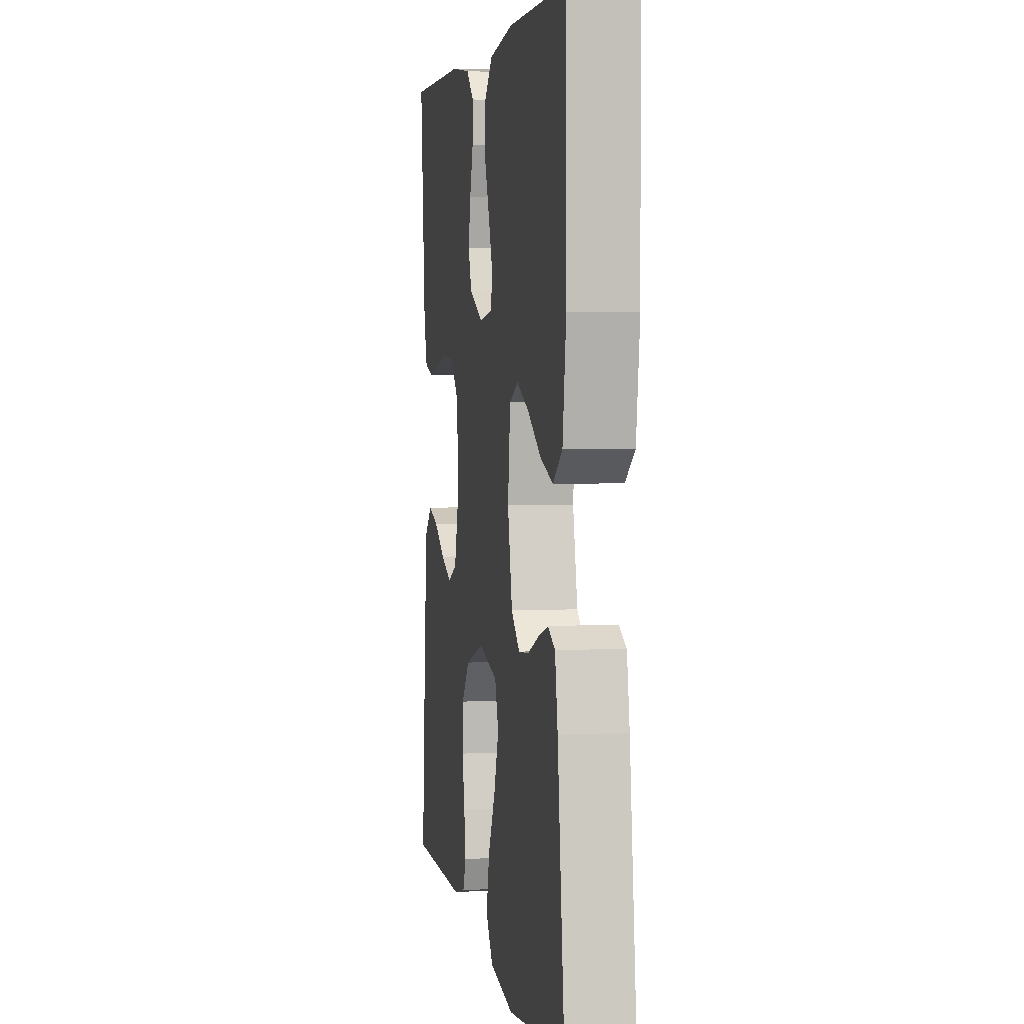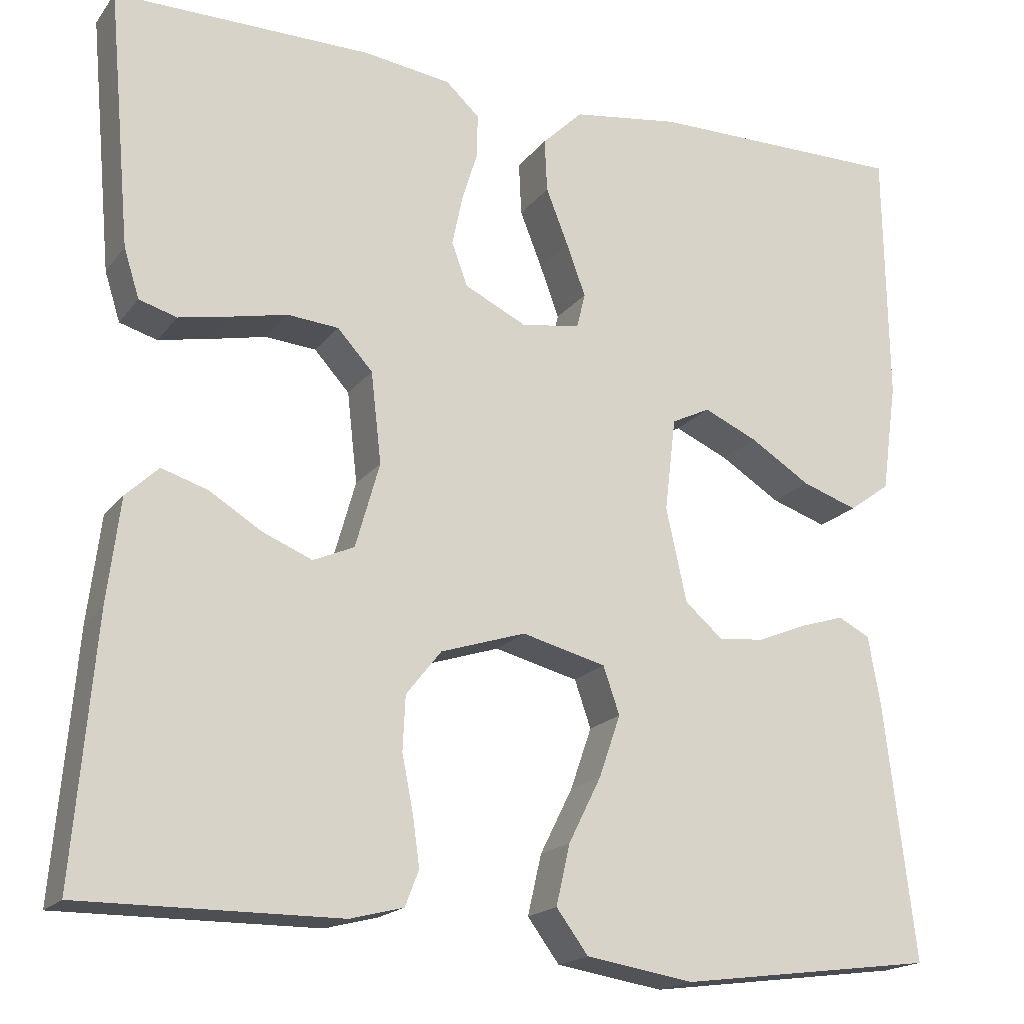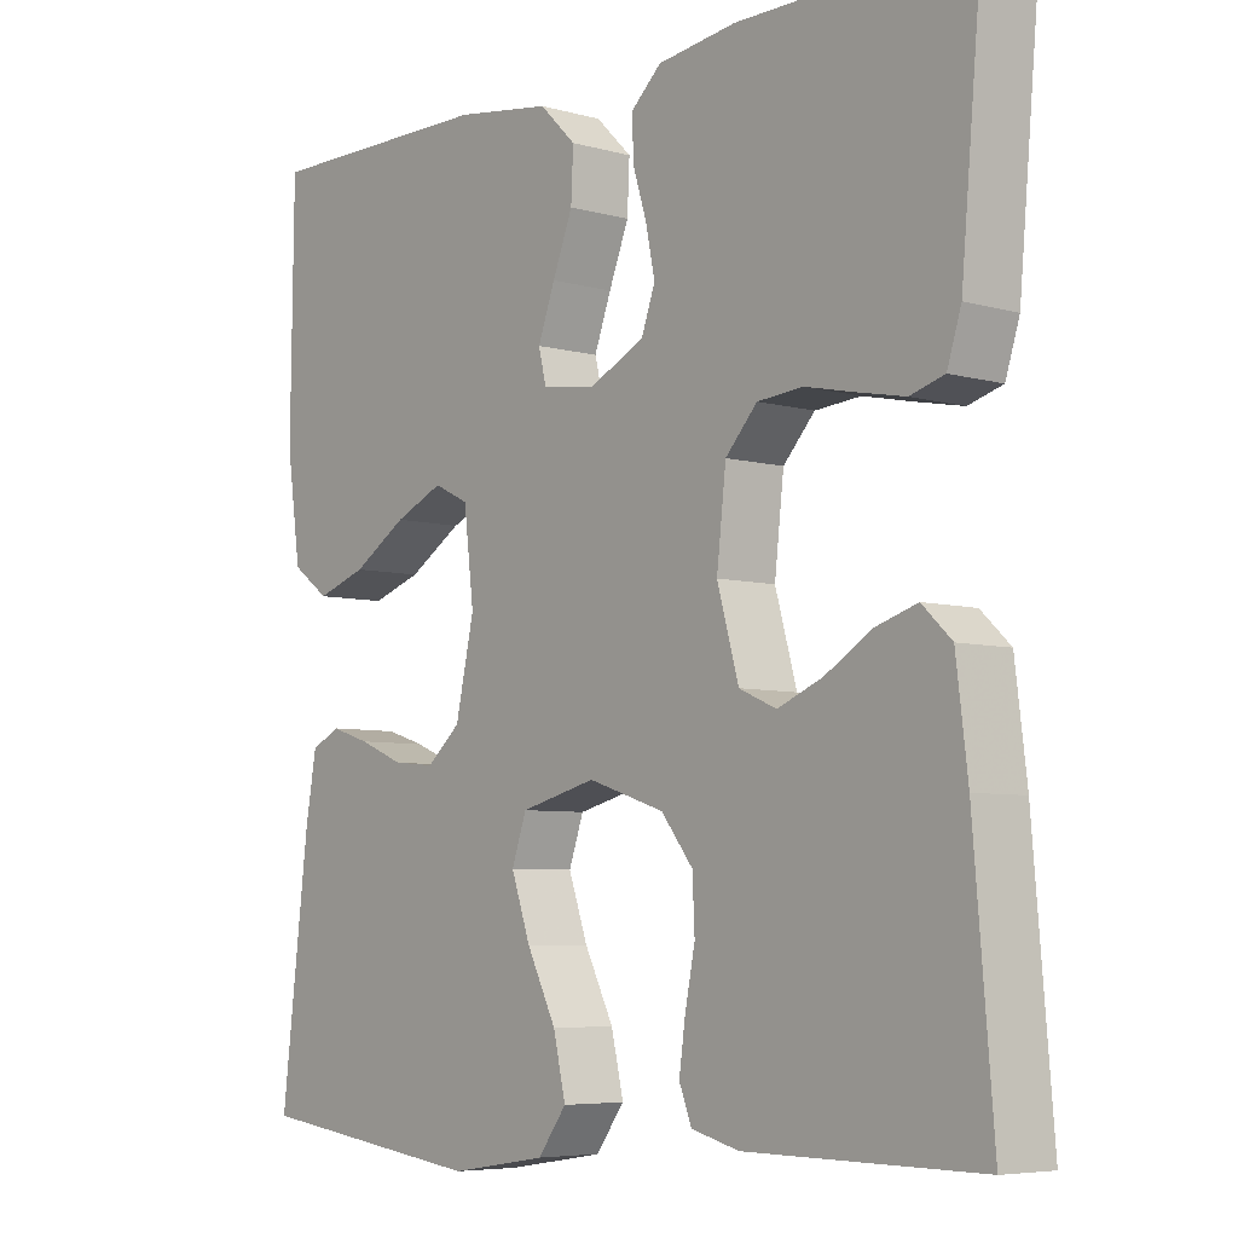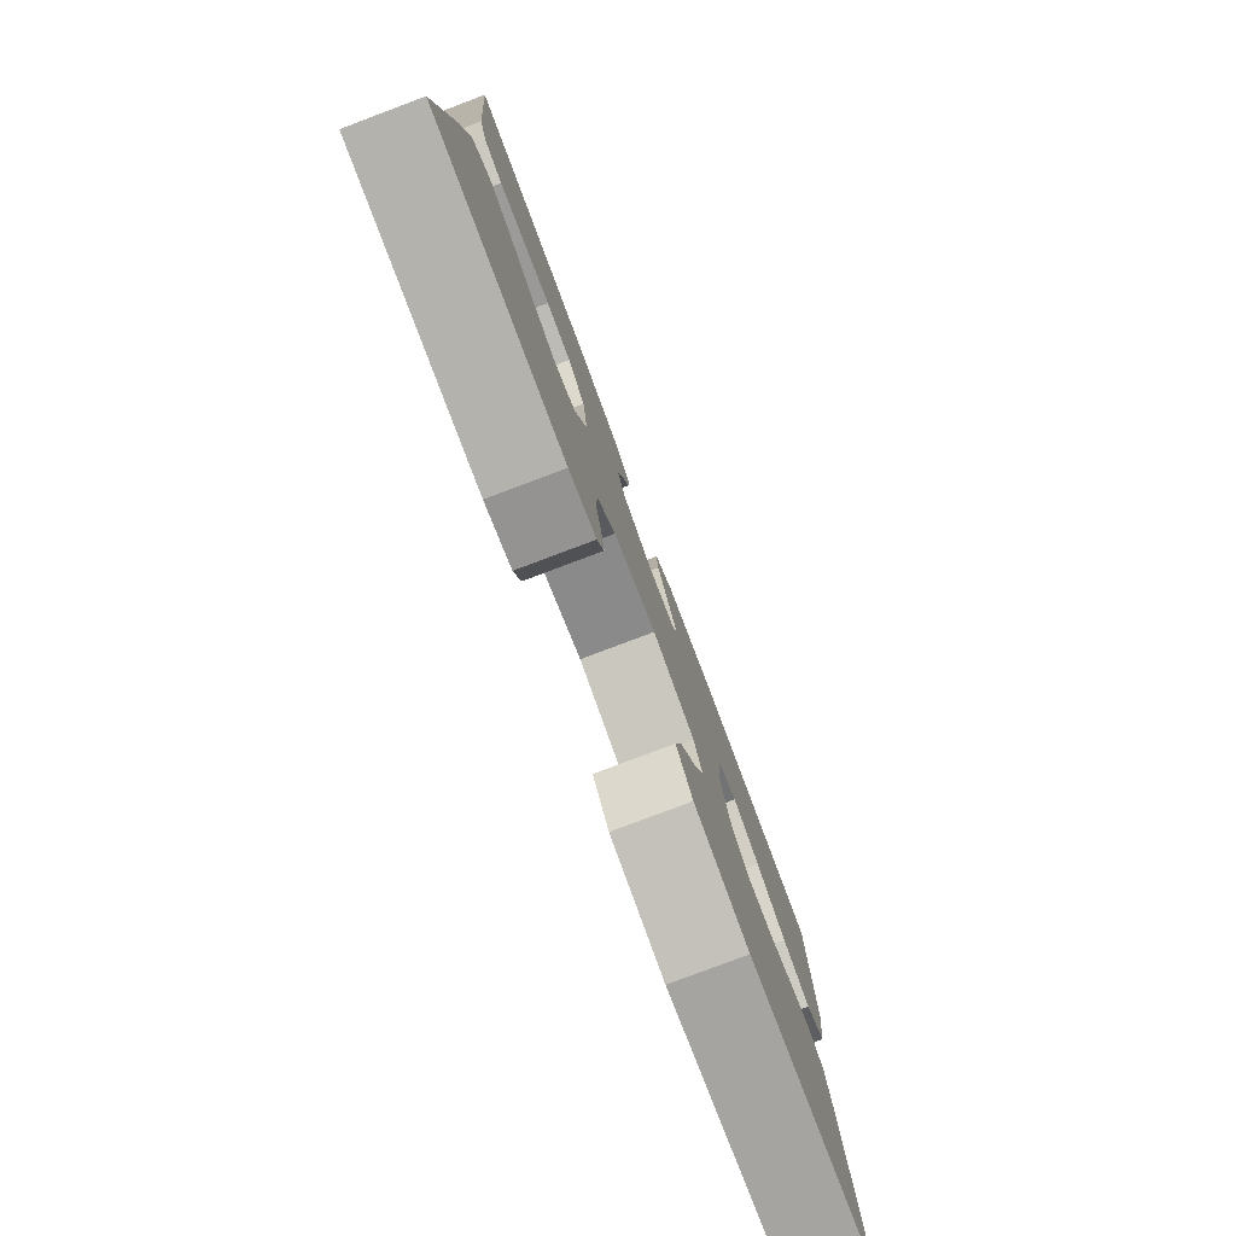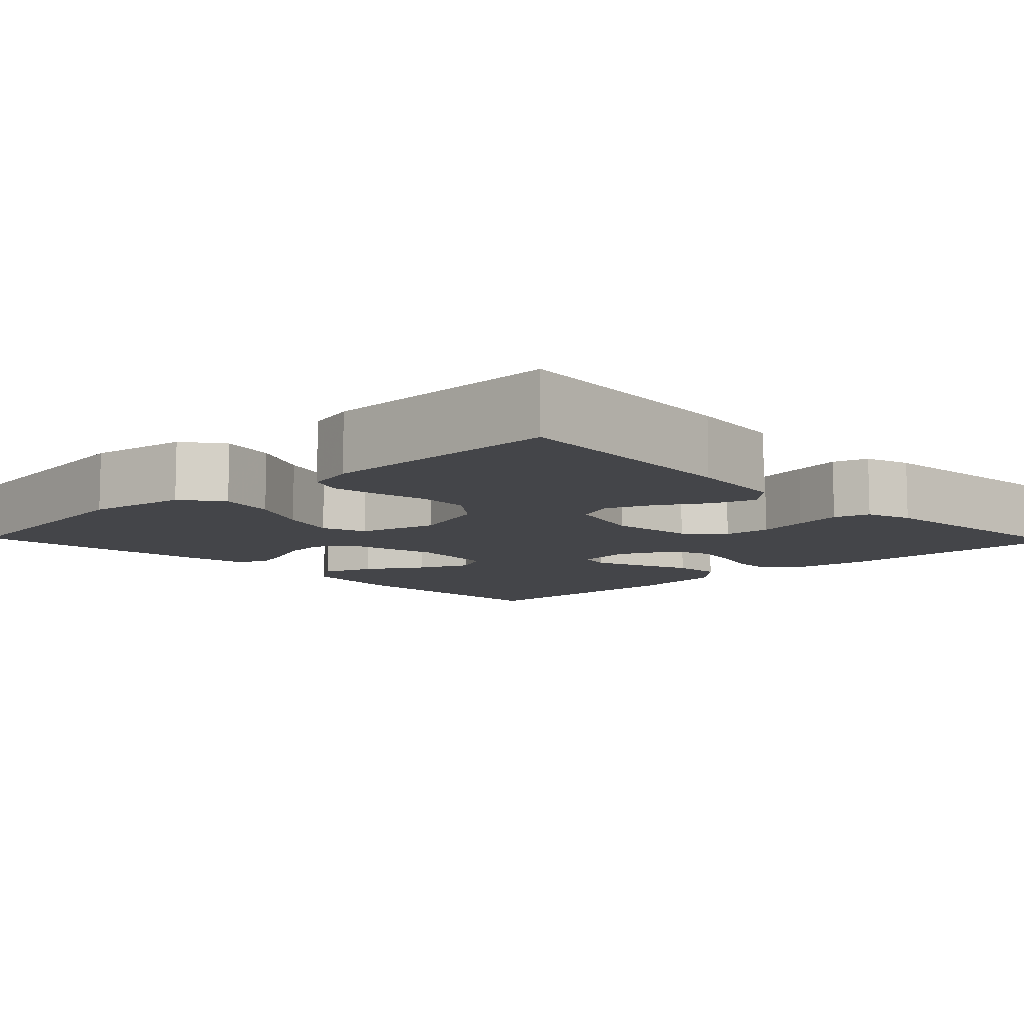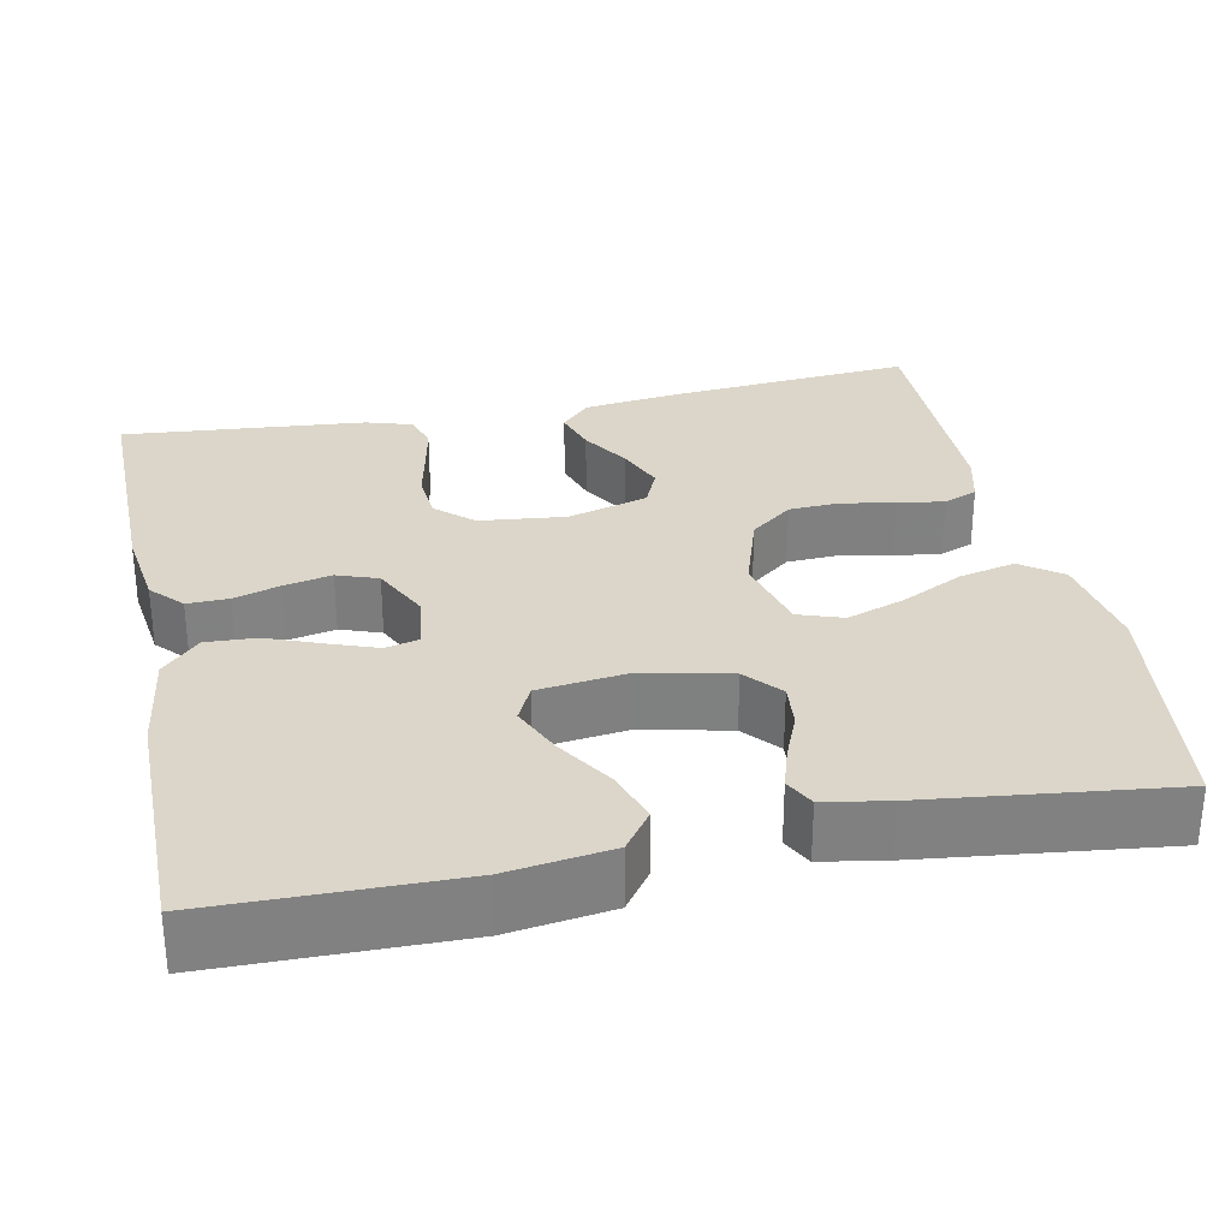
<metadata>
{"format":"obj","ext":"obj","renderer":"f3d","projection":"perspective","resolution":1024,"background":"white","views":[{"elev":3.9,"azim":80.3,"up":"+Z"},{"elev":-18.4,"azim":-25.5,"up":"+Z"},{"elev":-6.0,"azim":-130.1,"up":"+Z"},{"elev":-80.0,"azim":-69.4,"up":"+Z"},{"elev":-9.1,"azim":-136.1,"up":"+Y"},{"elev":30.0,"azim":78.3,"up":"+Y"}]}
</metadata>
<code>
v 0.5 0.07 -0.5
v 0.2 0.07 -0.539
v 0.075 0.07 -0.519
v 0.038 0.07 -0.469
v 0.054 0.07 -0.399
v 0.092 0.07 -0.323
v 0.117 0.07 -0.251
v 0.098 0.07 -0.196
v 0 0.07 -0.171
v -0.099 0.07 -0.203
v -0.14 0.07 -0.255
v -0.143 0.07 -0.318
v -0.13 0.07 -0.383
v -0.122 0.07 -0.441
v -0.138 0.07 -0.482
v -0.2 0.07 -0.498
v -0.5 0.07 -0.5
v -0.475 0.07 -0.2
v -0.46 0.07 -0.078
v -0.422 0.07 -0.042
v -0.368 0.07 -0.059
v -0.308 0.07 -0.096
v -0.25 0.07 -0.12
v -0.202 0.07 -0.099
v -0.174 0.07 0
v -0.186 0.07 0.106
v -0.227 0.07 0.151
v -0.286 0.07 0.156
v -0.351 0.07 0.142
v -0.411 0.07 0.13
v -0.455 0.07 0.143
v -0.473 0.07 0.2
v -0.5 0.07 0.5
v -0.2 0.07 0.498
v -0.098 0.07 0.484
v -0.059 0.07 0.448
v -0.06 0.07 0.397
v -0.078 0.07 0.339
v -0.09 0.07 0.281
v -0.072 0.07 0.231
v 0 0.07 0.196
v 0.069 0.07 0.206
v 0.079 0.07 0.247
v 0.057 0.07 0.307
v 0.031 0.07 0.373
v 0.028 0.07 0.435
v 0.075 0.07 0.481
v 0.2 0.07 0.499
v 0.5 0.07 0.5
v 0.504 0.07 0.2
v 0.486 0.07 0.072
v 0.438 0.07 0.037
v 0.373 0.07 0.059
v 0.303 0.07 0.103
v 0.24 0.07 0.131
v 0.195 0.07 0.109
v 0.182 0.07 0
v 0.206 0.07 -0.109
v 0.25 0.07 -0.147
v 0.304 0.07 -0.142
v 0.362 0.07 -0.118
v 0.413 0.07 -0.102
v 0.45 0.07 -0.121
v 0.464 0.07 -0.2
v 0.5 0 -0.5
v 0.2 0 -0.539
v 0.075 0 -0.519
v 0.038 0 -0.469
v 0.054 0 -0.399
v 0.092 0 -0.323
v 0.117 0 -0.251
v 0.098 0 -0.196
v 0 0 -0.171
v -0.099 0 -0.203
v -0.14 0 -0.255
v -0.143 0 -0.318
v -0.13 0 -0.383
v -0.122 0 -0.441
v -0.138 0 -0.482
v -0.2 0 -0.498
v -0.5 0 -0.5
v -0.475 0 -0.2
v -0.46 0 -0.078
v -0.422 0 -0.042
v -0.368 0 -0.059
v -0.308 0 -0.096
v -0.25 0 -0.12
v -0.202 0 -0.099
v -0.174 0 0
v -0.186 0 0.106
v -0.227 0 0.151
v -0.286 0 0.156
v -0.351 0 0.142
v -0.411 0 0.13
v -0.455 0 0.143
v -0.473 0 0.2
v -0.5 0 0.5
v -0.2 0 0.498
v -0.098 0 0.484
v -0.059 0 0.448
v -0.06 0 0.397
v -0.078 0 0.339
v -0.09 0 0.281
v -0.072 0 0.231
v 0 0 0.196
v 0.069 0 0.206
v 0.079 0 0.247
v 0.057 0 0.307
v 0.031 0 0.373
v 0.028 0 0.435
v 0.075 0 0.481
v 0.2 0 0.499
v 0.5 0 0.5
v 0.504 0 0.2
v 0.486 0 0.072
v 0.438 0 0.037
v 0.373 0 0.059
v 0.303 0 0.103
v 0.24 0 0.131
v 0.195 0 0.109
v 0.182 0 0
v 0.206 0 -0.109
v 0.25 0 -0.147
v 0.304 0 -0.142
v 0.362 0 -0.118
v 0.413 0 -0.102
v 0.45 0 -0.121
v 0.464 0 -0.2
f 4 5 6
f 3 4 6
f 2 3 6
f 1 2 6
f 64 1 6
f 63 64 6
f 62 63 6
f 61 62 6
f 60 61 6
f 59 60 6 7
f 58 59 7 8
f 57 58 8 9
f 56 57 9 10
f 52 53 54
f 51 52 54
f 50 51 54
f 49 50 54
f 48 49 54
f 47 48 54
f 46 47 54
f 45 46 54
f 44 45 54
f 43 44 54 55
f 42 43 55 56
f 36 37 38
f 35 36 38
f 34 35 38
f 33 34 38
f 32 33 38
f 31 32 38
f 30 31 38
f 29 30 38
f 28 29 38
f 27 28 38 39
f 26 27 39 40
f 20 21 22
f 19 20 22
f 18 19 22
f 17 18 22
f 16 17 22
f 15 16 22
f 14 15 22
f 13 14 22
f 12 13 22
f 11 12 22 23
f 10 11 23 24
f 10 24 25
f 56 10 25
f 42 56 25
f 41 42 25
f 25 26 40 41
f 70 69 68
f 70 68 67
f 70 67 66
f 70 66 65
f 70 65 128
f 70 128 127
f 70 127 126
f 70 126 125
f 70 125 124
f 71 70 124 123
f 72 71 123 122
f 73 72 122 121
f 74 73 121 120
f 118 117 116
f 118 116 115
f 118 115 114
f 118 114 113
f 118 113 112
f 118 112 111
f 118 111 110
f 118 110 109
f 118 109 108
f 119 118 108 107
f 120 119 107 106
f 102 101 100
f 102 100 99
f 102 99 98
f 102 98 97
f 102 97 96
f 102 96 95
f 102 95 94
f 102 94 93
f 102 93 92
f 103 102 92 91
f 104 103 91 90
f 86 85 84
f 86 84 83
f 86 83 82
f 86 82 81
f 86 81 80
f 86 80 79
f 86 79 78
f 86 78 77
f 86 77 76
f 87 86 76 75
f 88 87 75 74
f 89 88 74
f 89 74 120
f 89 120 106
f 89 106 105
f 105 104 90 89
f 1 65 66 2
f 2 66 67 3
f 3 67 68 4
f 4 68 69 5
f 5 69 70 6
f 6 70 71 7
f 7 71 72 8
f 8 72 73 9
f 9 73 74 10
f 10 74 75 11
f 11 75 76 12
f 12 76 77 13
f 13 77 78 14
f 14 78 79 15
f 15 79 80 16
f 16 80 81 17
f 17 81 82 18
f 18 82 83 19
f 19 83 84 20
f 20 84 85 21
f 21 85 86 22
f 22 86 87 23
f 23 87 88 24
f 24 88 89 25
f 25 89 90 26
f 26 90 91 27
f 27 91 92 28
f 28 92 93 29
f 29 93 94 30
f 30 94 95 31
f 31 95 96 32
f 32 96 97 33
f 33 97 98 34
f 34 98 99 35
f 35 99 100 36
f 36 100 101 37
f 37 101 102 38
f 38 102 103 39
f 39 103 104 40
f 40 104 105 41
f 41 105 106 42
f 42 106 107 43
f 43 107 108 44
f 44 108 109 45
f 45 109 110 46
f 46 110 111 47
f 47 111 112 48
f 48 112 113 49
f 49 113 114 50
f 50 114 115 51
f 51 115 116 52
f 52 116 117 53
f 53 117 118 54
f 54 118 119 55
f 55 119 120 56
f 56 120 121 57
f 57 121 122 58
f 58 122 123 59
f 59 123 124 60
f 60 124 125 61
f 61 125 126 62
f 62 126 127 63
f 63 127 128 64
f 64 128 65 1

</code>
